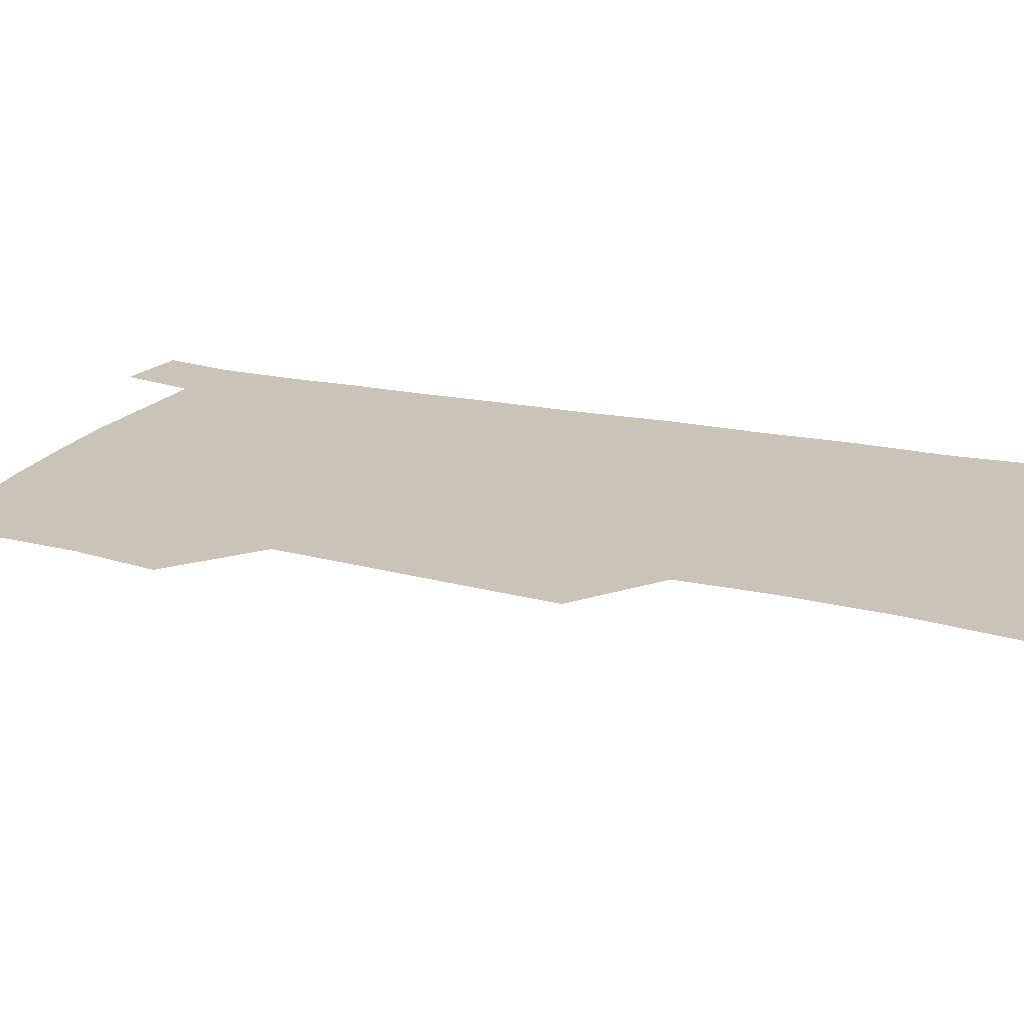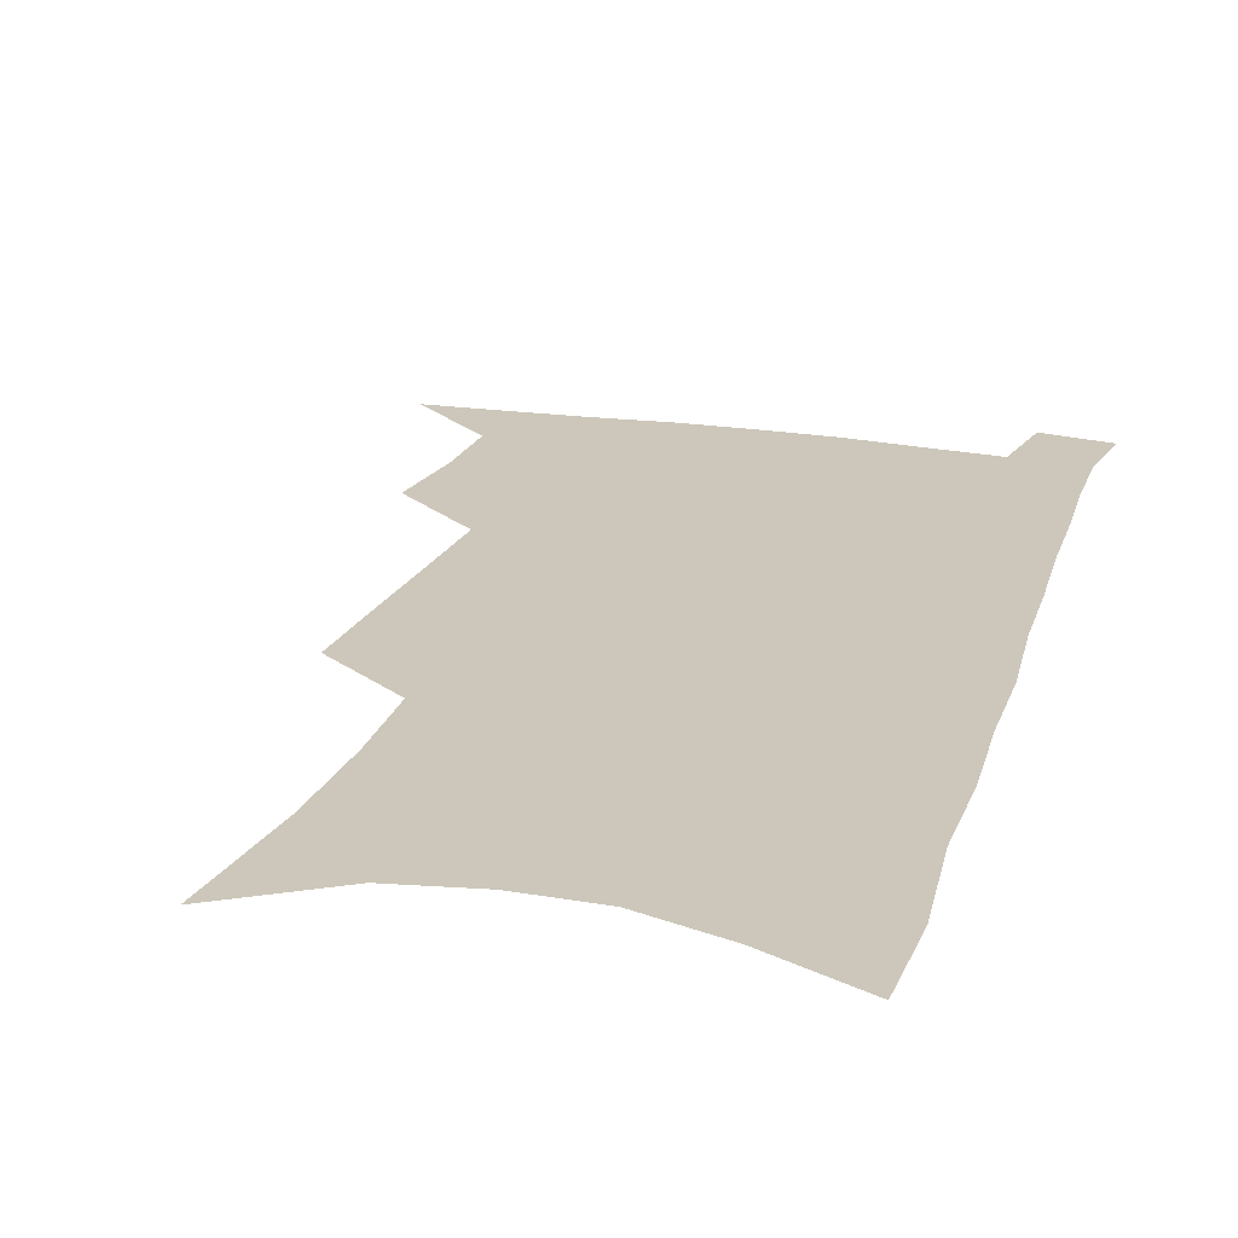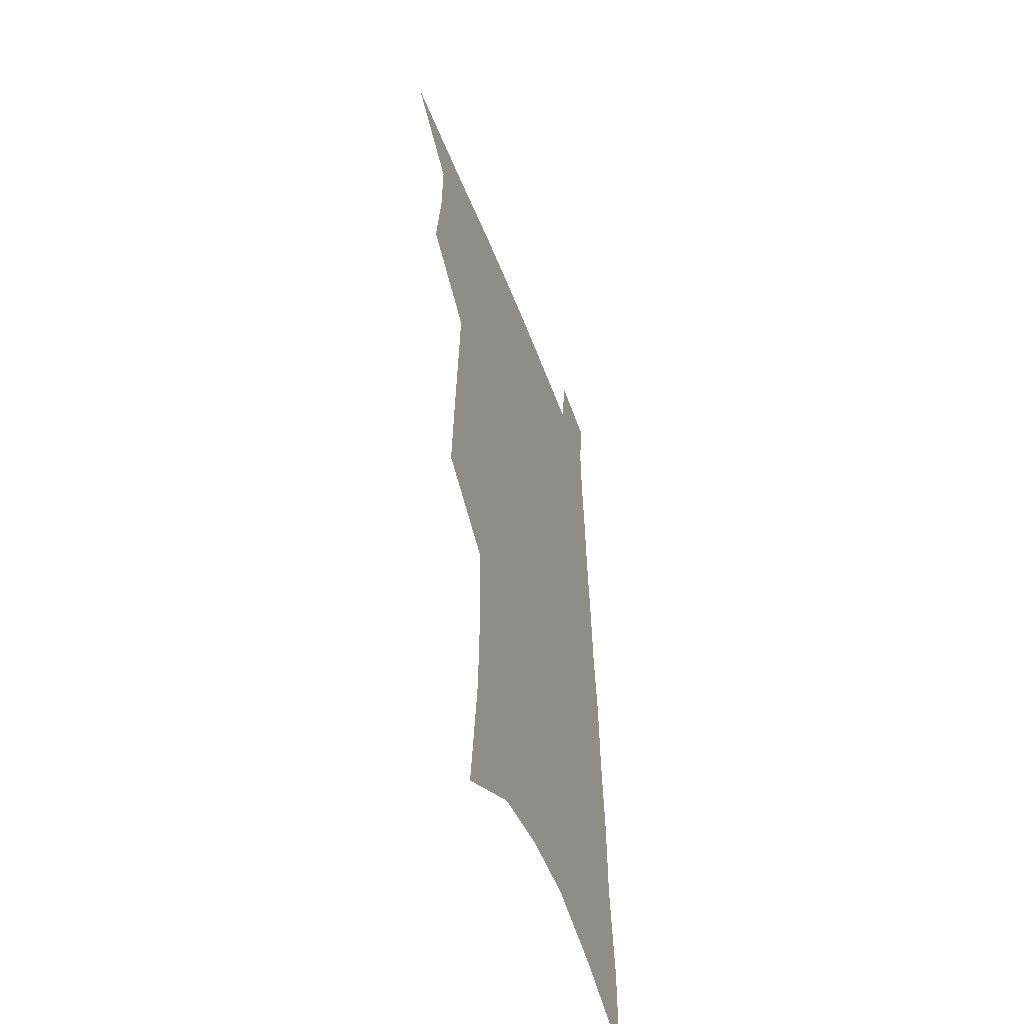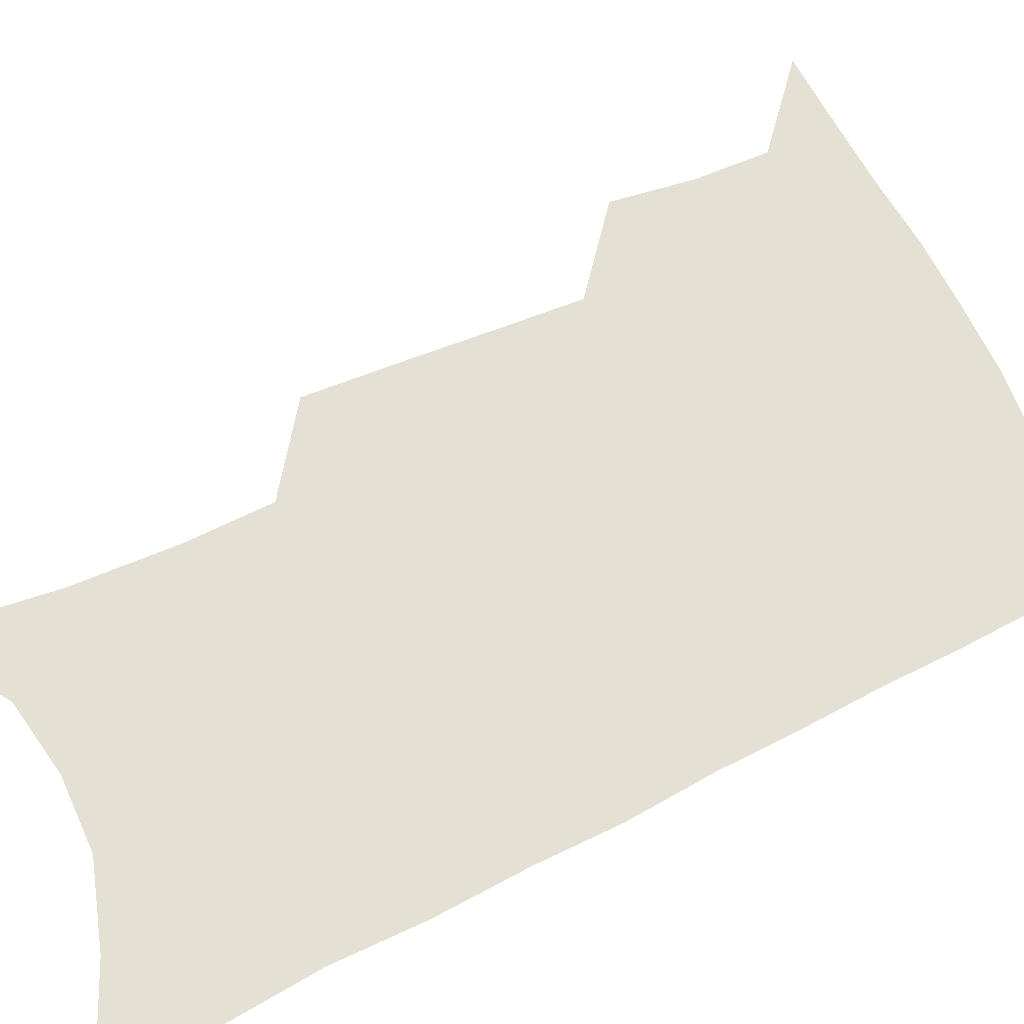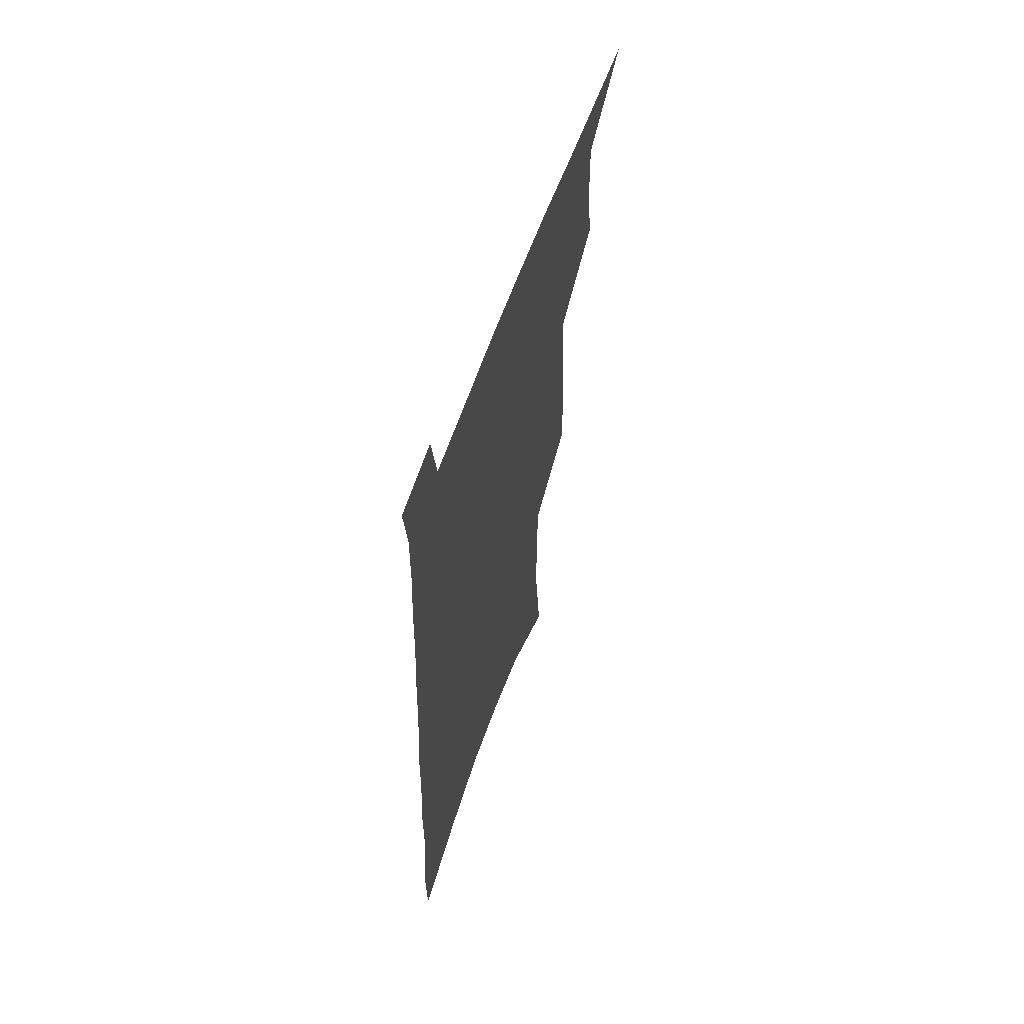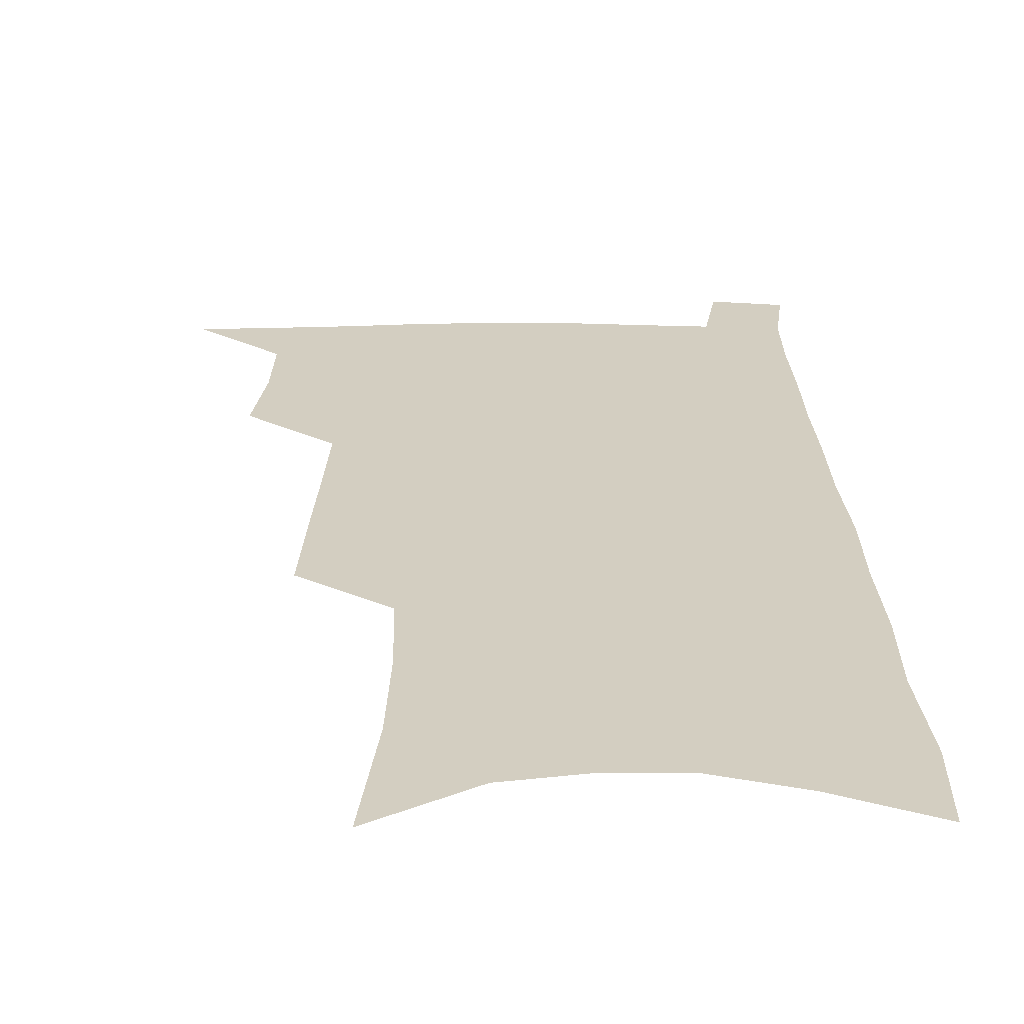
<metadata>
{"format":"obj","ext":"obj","renderer":"f3d","projection":"perspective","resolution":1024,"background":"white","views":[{"elev":19.9,"azim":-65.8,"up":"+Z"},{"elev":21.4,"azim":17.4,"up":"+Z"},{"elev":-51.8,"azim":-69.8,"up":"+Y"},{"elev":65.3,"azim":65.5,"up":"+Z"},{"elev":63.2,"azim":109.7,"up":"+Y"},{"elev":25.2,"azim":0.3,"up":"+Z"}]}
</metadata>
<code>
v 491.4 530.1 0
v 516.8 446.8 0
v 520.8 477.6 0
v 521.5 505 0
v 521.1 531.7 0
v 542.3 321.7 0
v 544 357.1 0
v 545.9 390.9 0
v 547.5 422.6 0
v 549.3 452.6 0
v 551.5 481.1 0
v 550.5 507.1 0
v 548.5 533.5 0
v 568.9 175.5 0
v 574.3 227 0
v 575.3 266.4 0
v 574.1 299.5 0
v 576.8 338 0
v 577.2 370.1 0
v 577.6 400.5 0
v 578.3 429.6 0
v 578.7 456.9 0
v 579.1 483.2 0
v 578.4 508.4 0
v 575.2 536.2 0
v 604.2 198.1 0
v 604.6 238.9 0
v 603.9 274.3 0
v 603.9 310.1 0
v 604.8 345.9 0
v 604.2 374.8 0
v 604.9 406.1 0
v 604.7 432.6 0
v 604.6 458.8 0
v 604.8 484.4 0
v 604.2 509.5 0
v 602.2 537 0
v 632.8 203.4 0
v 632.1 243.5 0
v 631.2 278.7 0
v 630.6 313.7 0
v 630.2 346.4 0
v 629.8 376.2 0
v 629.8 405.5 0
v 629.7 434 0
v 629.7 459.7 0
v 629.8 484.7 0
v 629.9 509.6 0
v 628.8 537.2 0
v 661.1 203.4 0
v 659.6 241.6 0
v 658.3 277.5 0
v 656.9 312.4 0
v 655.8 345.6 0
v 655.2 375.9 0
v 655.1 404.2 0
v 654.8 432.1 0
v 654.9 458.5 0
v 654.7 484.8 0
v 655.2 509.7 0
v 656.3 535.3 0
v 692 194.1 0
v 689 234.6 0
v 687 271.3 0
v 684.7 307 0
v 683.3 339.9 0
v 683.1 370 0
v 682 400.1 0
v 681.3 428.7 0
v 681 456.2 0
v 680.2 483.2 0
v 680.7 508.6 0
v 682.2 533.7 0
v 686.6 560.5 0
v 726.9 178.8 0
v 727.2 215 0
v 723 254.9 0
v 722.7 289 0
v 720.2 323.9 0
v 719.4 355.9 0
v 716.3 388.7 0
v 714.8 419.1 0
v 712.7 449.1 0
v 711.6 477.4 0
v 709.7 505.3 0
v 709.2 531.8 0
v 712.1 557 0
f 4 5 1
f 9 10 2
f 2 10 3
f 10 11 3
f 3 11 4
f 11 12 4
f 4 12 5
f 12 13 5
f 17 18 6
f 6 18 7
f 18 19 7
f 7 19 8
f 19 20 8
f 8 20 9
f 20 21 9
f 9 21 10
f 21 22 10
f 10 22 11
f 22 23 11
f 11 23 12
f 23 24 12
f 12 24 13
f 24 25 13
f 14 26 15
f 26 27 15
f 15 27 16
f 27 28 16
f 16 28 17
f 28 29 17
f 17 29 18
f 29 30 18
f 18 30 19
f 30 31 19
f 19 31 20
f 31 32 20
f 20 32 21
f 32 33 21
f 21 33 22
f 33 34 22
f 22 34 23
f 34 35 23
f 23 35 24
f 35 36 24
f 24 36 25
f 36 37 25
f 26 38 27
f 38 39 27
f 27 39 28
f 39 40 28
f 28 40 29
f 40 41 29
f 29 41 30
f 41 42 30
f 30 42 31
f 42 43 31
f 31 43 32
f 43 44 32
f 32 44 33
f 44 45 33
f 33 45 34
f 45 46 34
f 34 46 35
f 46 47 35
f 35 47 36
f 47 48 36
f 36 48 37
f 48 49 37
f 38 50 39
f 50 51 39
f 39 51 40
f 51 52 40
f 40 52 41
f 52 53 41
f 41 53 42
f 53 54 42
f 42 54 43
f 54 55 43
f 43 55 44
f 55 56 44
f 44 56 45
f 56 57 45
f 45 57 46
f 57 58 46
f 46 58 47
f 58 59 47
f 47 59 48
f 59 60 48
f 48 60 49
f 60 61 49
f 50 62 51
f 62 63 51
f 51 63 52
f 63 64 52
f 52 64 53
f 64 65 53
f 53 65 54
f 65 66 54
f 54 66 55
f 66 67 55
f 55 67 56
f 67 68 56
f 56 68 57
f 68 69 57
f 57 69 58
f 69 70 58
f 58 70 59
f 70 71 59
f 59 71 60
f 71 72 60
f 60 72 61
f 72 73 61
f 62 75 63
f 75 76 63
f 63 76 64
f 76 77 64
f 64 77 65
f 77 78 65
f 65 78 66
f 78 79 66
f 66 79 67
f 79 80 67
f 67 80 68
f 80 81 68
f 68 81 69
f 81 82 69
f 69 82 70
f 82 83 70
f 70 83 71
f 83 84 71
f 71 84 72
f 84 85 72
f 72 85 73
f 85 86 73
f 73 86 74
f 86 87 74

</code>
